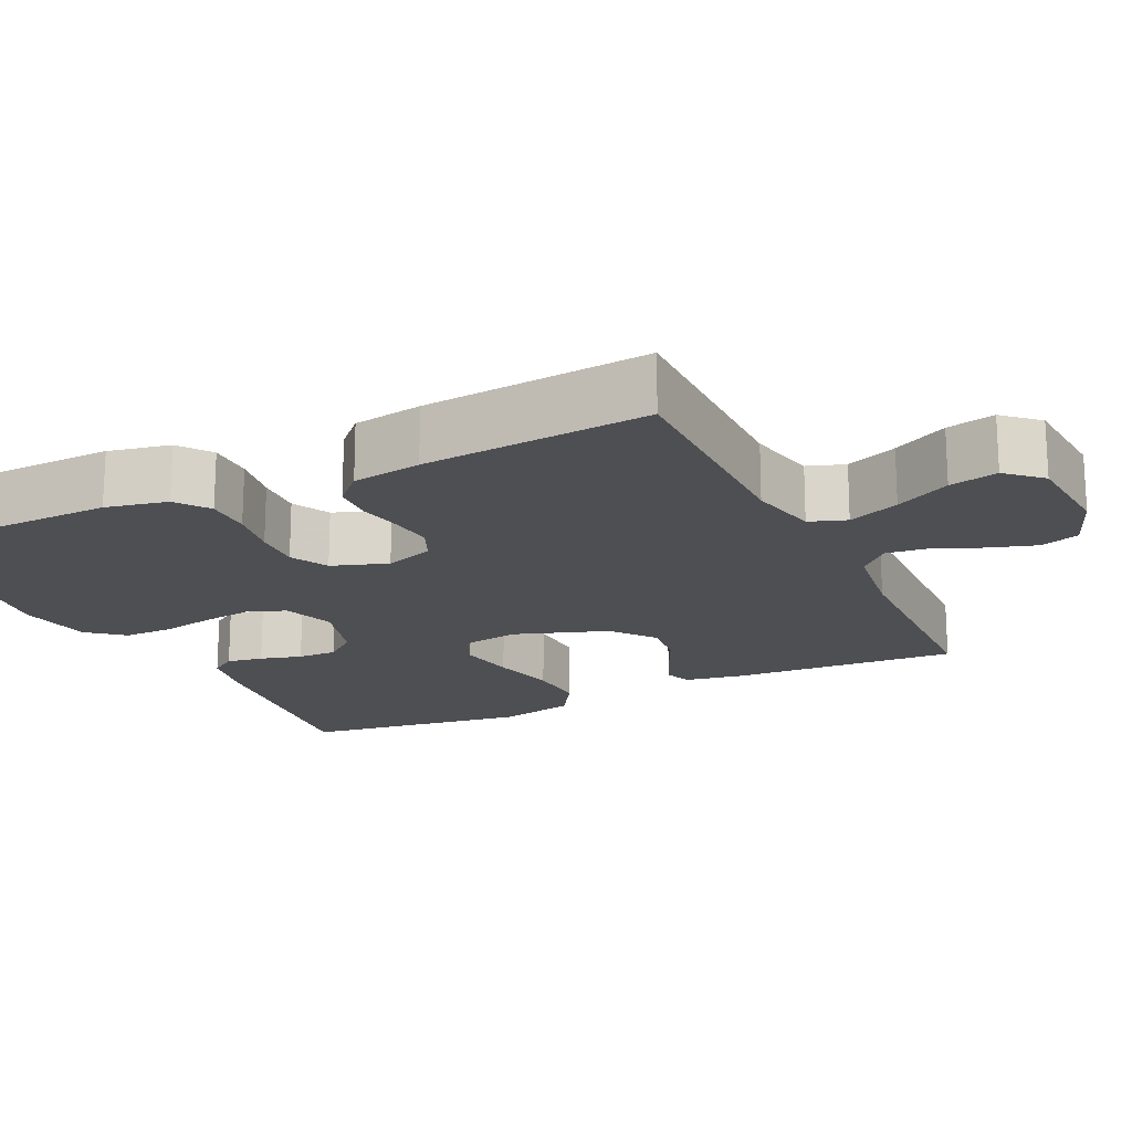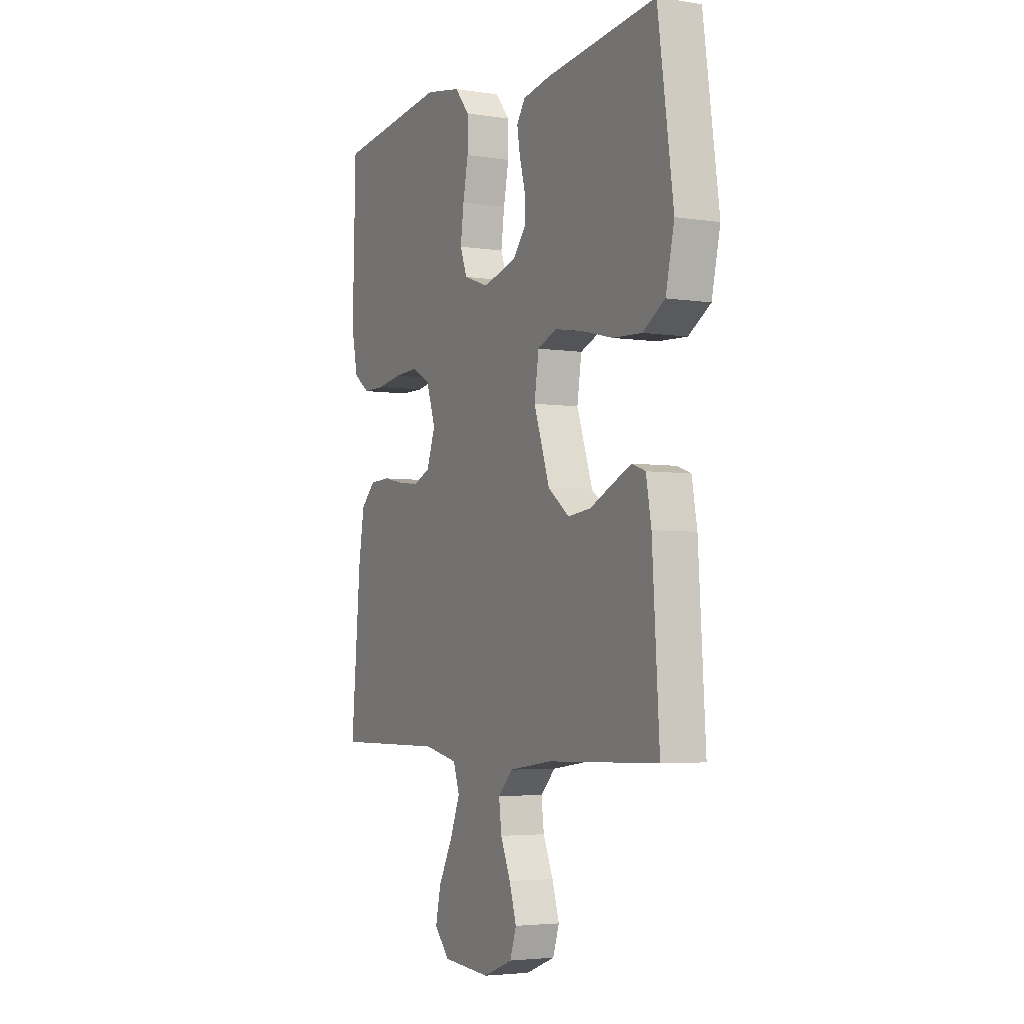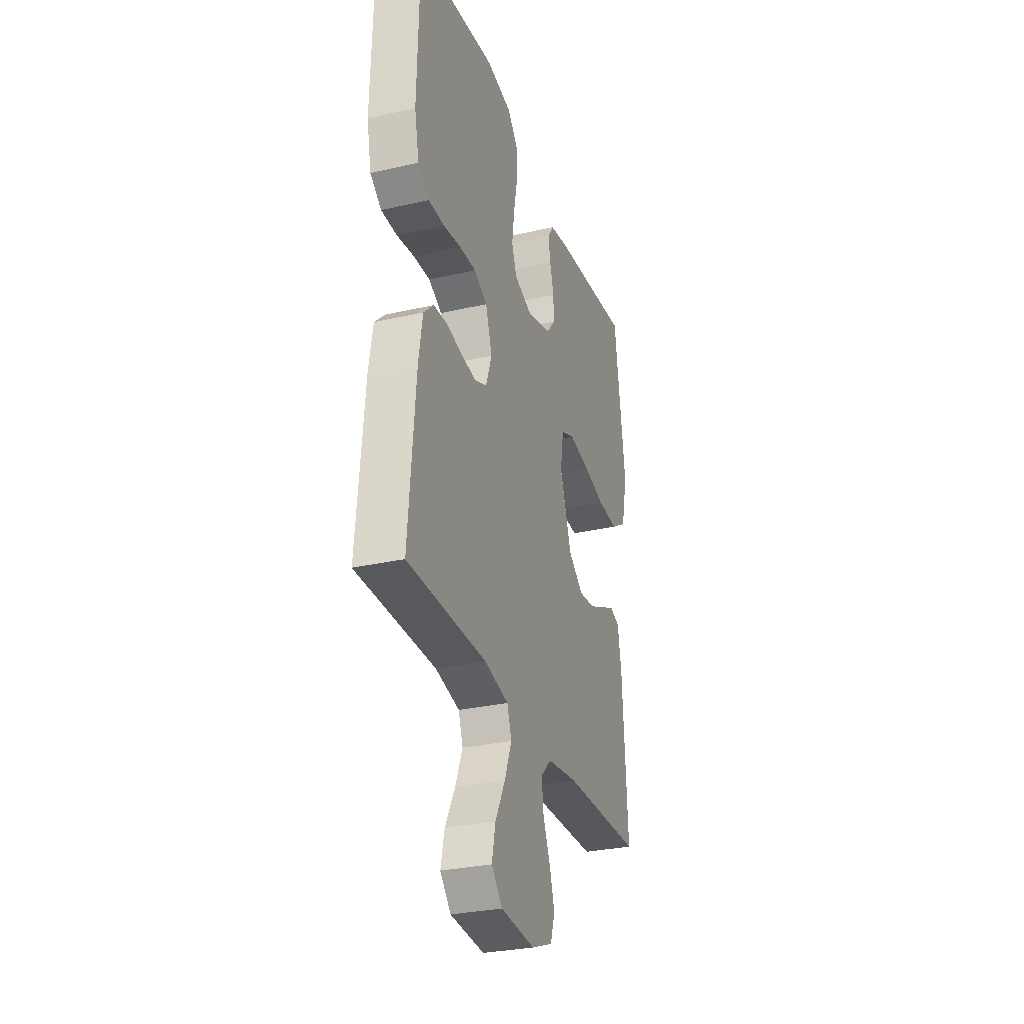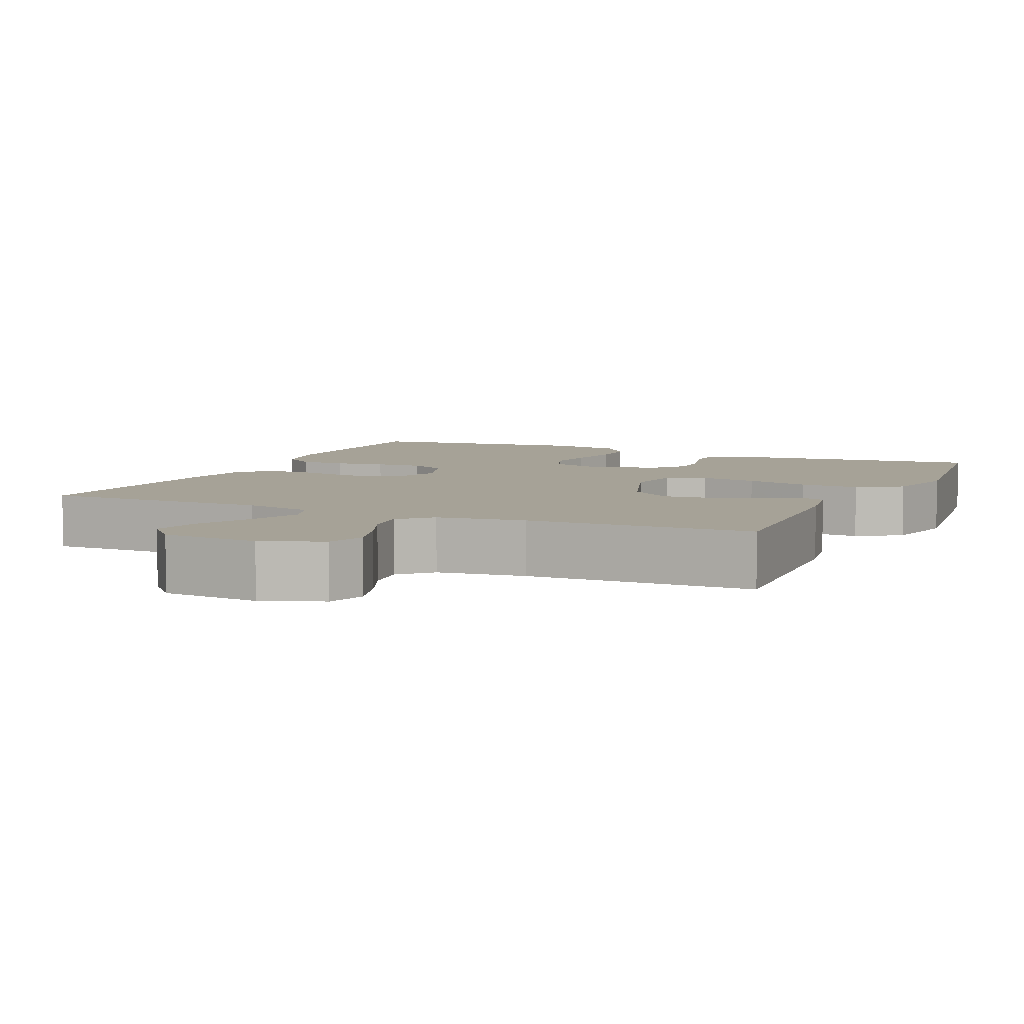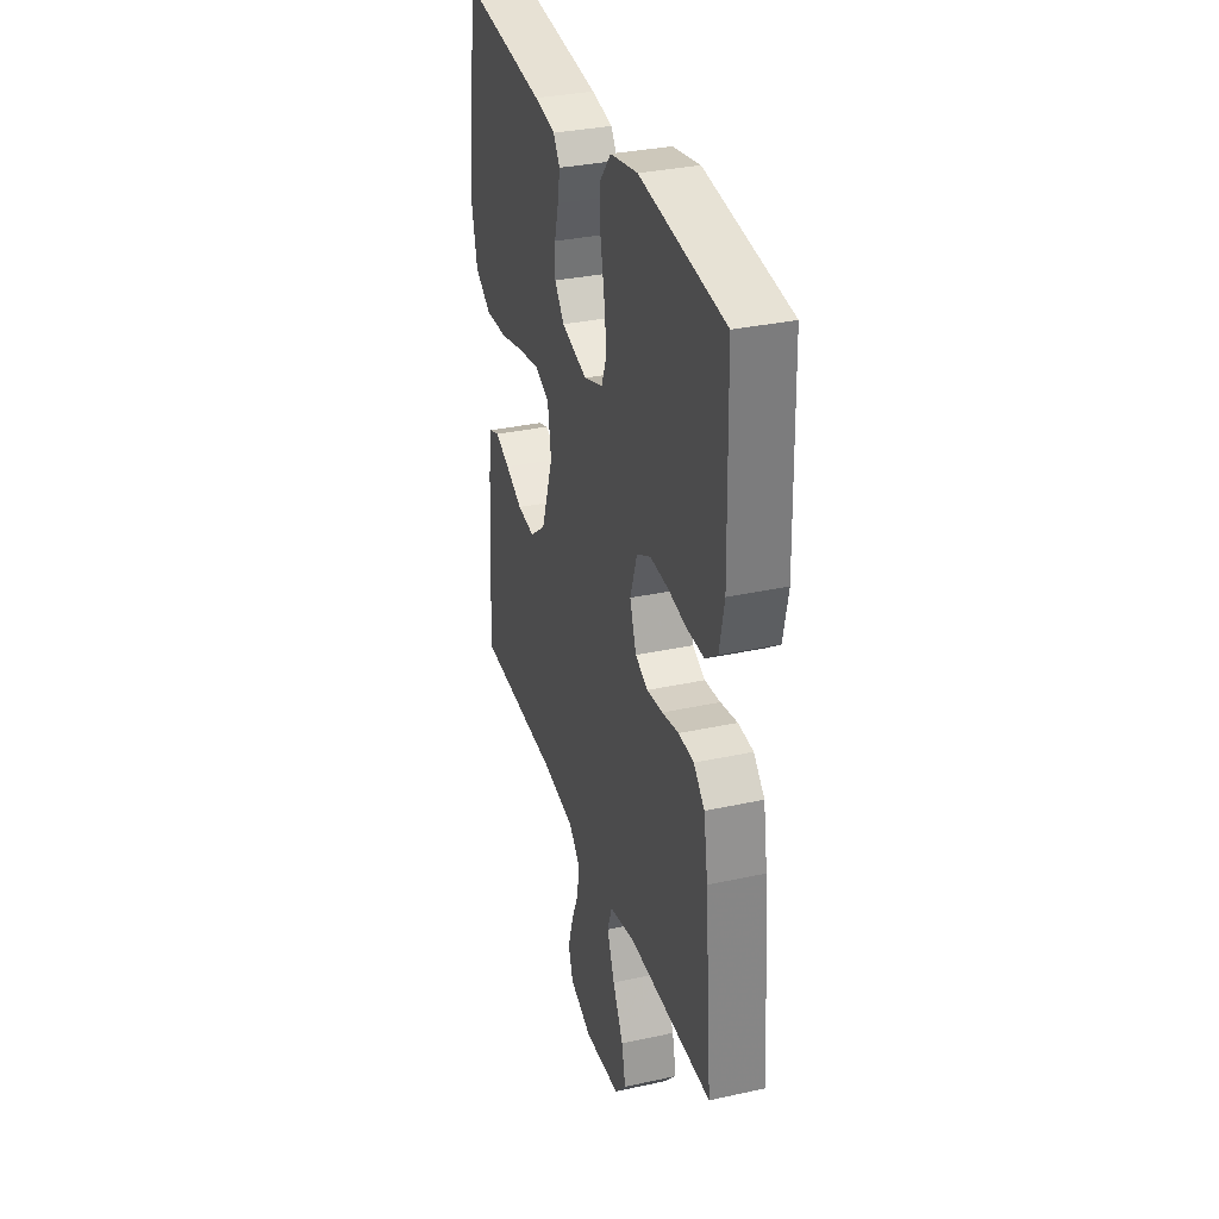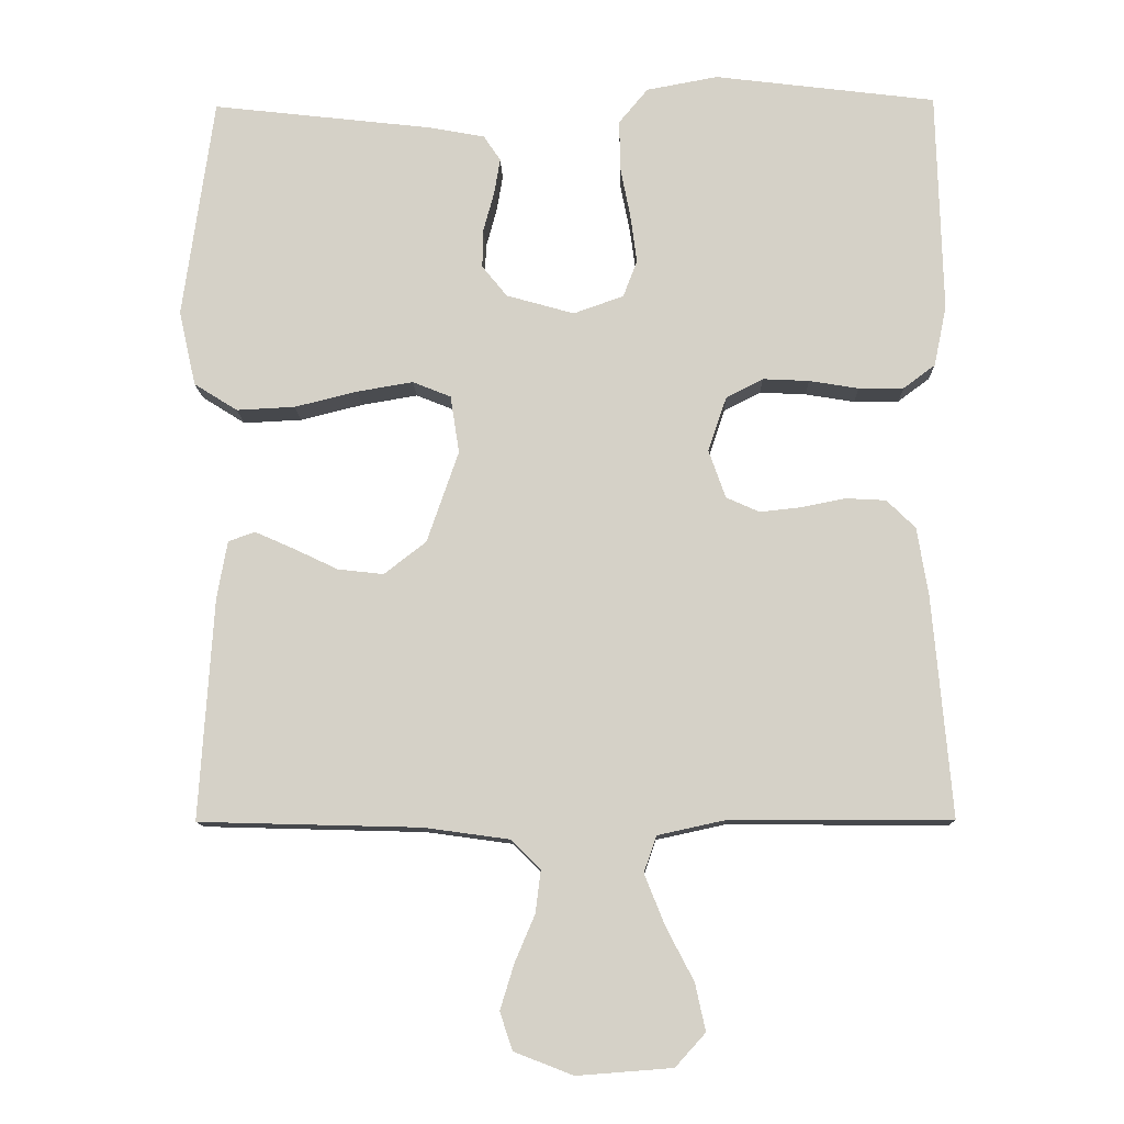
<metadata>
{"format":"obj","ext":"obj","renderer":"f3d","projection":"perspective","resolution":1024,"background":"white","views":[{"elev":-18.2,"azim":115.6,"up":"+Y"},{"elev":-4.1,"azim":-117.2,"up":"+Z"},{"elev":-29.9,"azim":108.4,"up":"+Z"},{"elev":6.4,"azim":-155.6,"up":"+Y"},{"elev":32.8,"azim":73.2,"up":"+Z"},{"elev":-11.3,"azim":1.4,"up":"+Z"}]}
</metadata>
<code>
v -0.5 0.07 0.5
v -0.2 0.07 0.466
v -0.125 0.07 0.452
v -0.102 0.07 0.418
v -0.11 0.07 0.37
v -0.125 0.07 0.315
v -0.126 0.07 0.263
v -0.092 0.07 0.221
v 0 0.07 0.195
v 0.068 0.07 0.219
v 0.087 0.07 0.269
v 0.078 0.07 0.336
v 0.064 0.07 0.407
v 0.064 0.07 0.472
v 0.103 0.07 0.519
v 0.2 0.07 0.537
v 0.5 0.07 0.5
v 0.508 0.07 0.2
v 0.491 0.07 0.118
v 0.448 0.07 0.086
v 0.387 0.07 0.086
v 0.32 0.07 0.097
v 0.257 0.07 0.1
v 0.207 0.07 0.074
v 0.182 0.07 0
v 0.205 0.07 -0.065
v 0.25 0.07 -0.085
v 0.306 0.07 -0.079
v 0.366 0.07 -0.067
v 0.42 0.07 -0.07
v 0.459 0.07 -0.108
v 0.474 0.07 -0.2
v 0.5 0.07 -0.5
v 0.2 0.07 -0.499
v 0.108 0.07 -0.519
v 0.091 0.07 -0.568
v 0.118 0.07 -0.636
v 0.156 0.07 -0.709
v 0.17 0.07 -0.773
v 0.129 0.07 -0.818
v 0 0.07 -0.828
v -0.08 0.07 -0.797
v -0.097 0.07 -0.746
v -0.078 0.07 -0.684
v -0.051 0.07 -0.621
v -0.044 0.07 -0.564
v -0.084 0.07 -0.524
v -0.2 0.07 -0.508
v -0.5 0.07 -0.5
v -0.481 0.07 -0.2
v -0.467 0.07 -0.122
v -0.431 0.07 -0.109
v -0.379 0.07 -0.132
v -0.318 0.07 -0.161
v -0.256 0.07 -0.168
v -0.199 0.07 -0.124
v -0.156 0.07 0
v -0.168 0.07 0.078
v -0.22 0.07 0.099
v -0.296 0.07 0.086
v -0.381 0.07 0.065
v -0.46 0.07 0.061
v -0.519 0.07 0.098
v -0.542 0.07 0.2
v -0.5 0 0.5
v -0.2 0 0.466
v -0.125 0 0.452
v -0.102 0 0.418
v -0.11 0 0.37
v -0.125 0 0.315
v -0.126 0 0.263
v -0.092 0 0.221
v 0 0 0.195
v 0.068 0 0.219
v 0.087 0 0.269
v 0.078 0 0.336
v 0.064 0 0.407
v 0.064 0 0.472
v 0.103 0 0.519
v 0.2 0 0.537
v 0.5 0 0.5
v 0.508 0 0.2
v 0.491 0 0.118
v 0.448 0 0.086
v 0.387 0 0.086
v 0.32 0 0.097
v 0.257 0 0.1
v 0.207 0 0.074
v 0.182 0 0
v 0.205 0 -0.065
v 0.25 0 -0.085
v 0.306 0 -0.079
v 0.366 0 -0.067
v 0.42 0 -0.07
v 0.459 0 -0.108
v 0.474 0 -0.2
v 0.5 0 -0.5
v 0.2 0 -0.499
v 0.108 0 -0.519
v 0.091 0 -0.568
v 0.118 0 -0.636
v 0.156 0 -0.709
v 0.17 0 -0.773
v 0.129 0 -0.818
v 0 0 -0.828
v -0.08 0 -0.797
v -0.097 0 -0.746
v -0.078 0 -0.684
v -0.051 0 -0.621
v -0.044 0 -0.564
v -0.084 0 -0.524
v -0.2 0 -0.508
v -0.5 0 -0.5
v -0.481 0 -0.2
v -0.467 0 -0.122
v -0.431 0 -0.109
v -0.379 0 -0.132
v -0.318 0 -0.161
v -0.256 0 -0.168
v -0.199 0 -0.124
v -0.156 0 0
v -0.168 0 0.078
v -0.22 0 0.099
v -0.296 0 0.086
v -0.381 0 0.065
v -0.46 0 0.061
v -0.519 0 0.098
v -0.542 0 0.2
f 4 5 6
f 3 4 6
f 2 3 6
f 1 2 6
f 64 1 6
f 63 64 6
f 62 63 6
f 61 62 6
f 60 61 6
f 59 60 6 7
f 58 59 7 8
f 57 58 8 9
f 56 57 9 10
f 52 53 54
f 51 52 54
f 50 51 54
f 49 50 54
f 48 49 54
f 47 48 54 55
f 46 47 55 56
f 43 44 45
f 42 43 45
f 41 42 45
f 40 41 45
f 39 40 45
f 38 39 45
f 37 38 45
f 36 37 45 46
f 46 56 10
f 36 46 10
f 35 36 10
f 32 33 34
f 31 32 34
f 30 31 34
f 29 30 34
f 28 29 34
f 27 28 34 35
f 20 21 22
f 19 20 22
f 18 19 22
f 17 18 22
f 16 17 22
f 15 16 22
f 14 15 22
f 13 14 22
f 12 13 22
f 11 12 22 23
f 10 11 23 24
f 26 27 35
f 25 26 35 10
f 10 24 25
f 70 69 68
f 70 68 67
f 70 67 66
f 70 66 65
f 70 65 128
f 70 128 127
f 70 127 126
f 70 126 125
f 70 125 124
f 71 70 124 123
f 72 71 123 122
f 73 72 122 121
f 74 73 121 120
f 118 117 116
f 118 116 115
f 118 115 114
f 118 114 113
f 118 113 112
f 119 118 112 111
f 120 119 111 110
f 109 108 107
f 109 107 106
f 109 106 105
f 109 105 104
f 109 104 103
f 109 103 102
f 109 102 101
f 110 109 101 100
f 74 120 110
f 74 110 100
f 74 100 99
f 98 97 96
f 98 96 95
f 98 95 94
f 98 94 93
f 98 93 92
f 99 98 92 91
f 86 85 84
f 86 84 83
f 86 83 82
f 86 82 81
f 86 81 80
f 86 80 79
f 86 79 78
f 86 78 77
f 86 77 76
f 87 86 76 75
f 88 87 75 74
f 99 91 90
f 74 99 90 89
f 89 88 74
f 1 65 66 2
f 2 66 67 3
f 3 67 68 4
f 4 68 69 5
f 5 69 70 6
f 6 70 71 7
f 7 71 72 8
f 8 72 73 9
f 9 73 74 10
f 10 74 75 11
f 11 75 76 12
f 12 76 77 13
f 13 77 78 14
f 14 78 79 15
f 15 79 80 16
f 16 80 81 17
f 17 81 82 18
f 18 82 83 19
f 19 83 84 20
f 20 84 85 21
f 21 85 86 22
f 22 86 87 23
f 23 87 88 24
f 24 88 89 25
f 25 89 90 26
f 26 90 91 27
f 27 91 92 28
f 28 92 93 29
f 29 93 94 30
f 30 94 95 31
f 31 95 96 32
f 32 96 97 33
f 33 97 98 34
f 34 98 99 35
f 35 99 100 36
f 36 100 101 37
f 37 101 102 38
f 38 102 103 39
f 39 103 104 40
f 40 104 105 41
f 41 105 106 42
f 42 106 107 43
f 43 107 108 44
f 44 108 109 45
f 45 109 110 46
f 46 110 111 47
f 47 111 112 48
f 48 112 113 49
f 49 113 114 50
f 50 114 115 51
f 51 115 116 52
f 52 116 117 53
f 53 117 118 54
f 54 118 119 55
f 55 119 120 56
f 56 120 121 57
f 57 121 122 58
f 58 122 123 59
f 59 123 124 60
f 60 124 125 61
f 61 125 126 62
f 62 126 127 63
f 63 127 128 64
f 64 128 65 1

</code>
